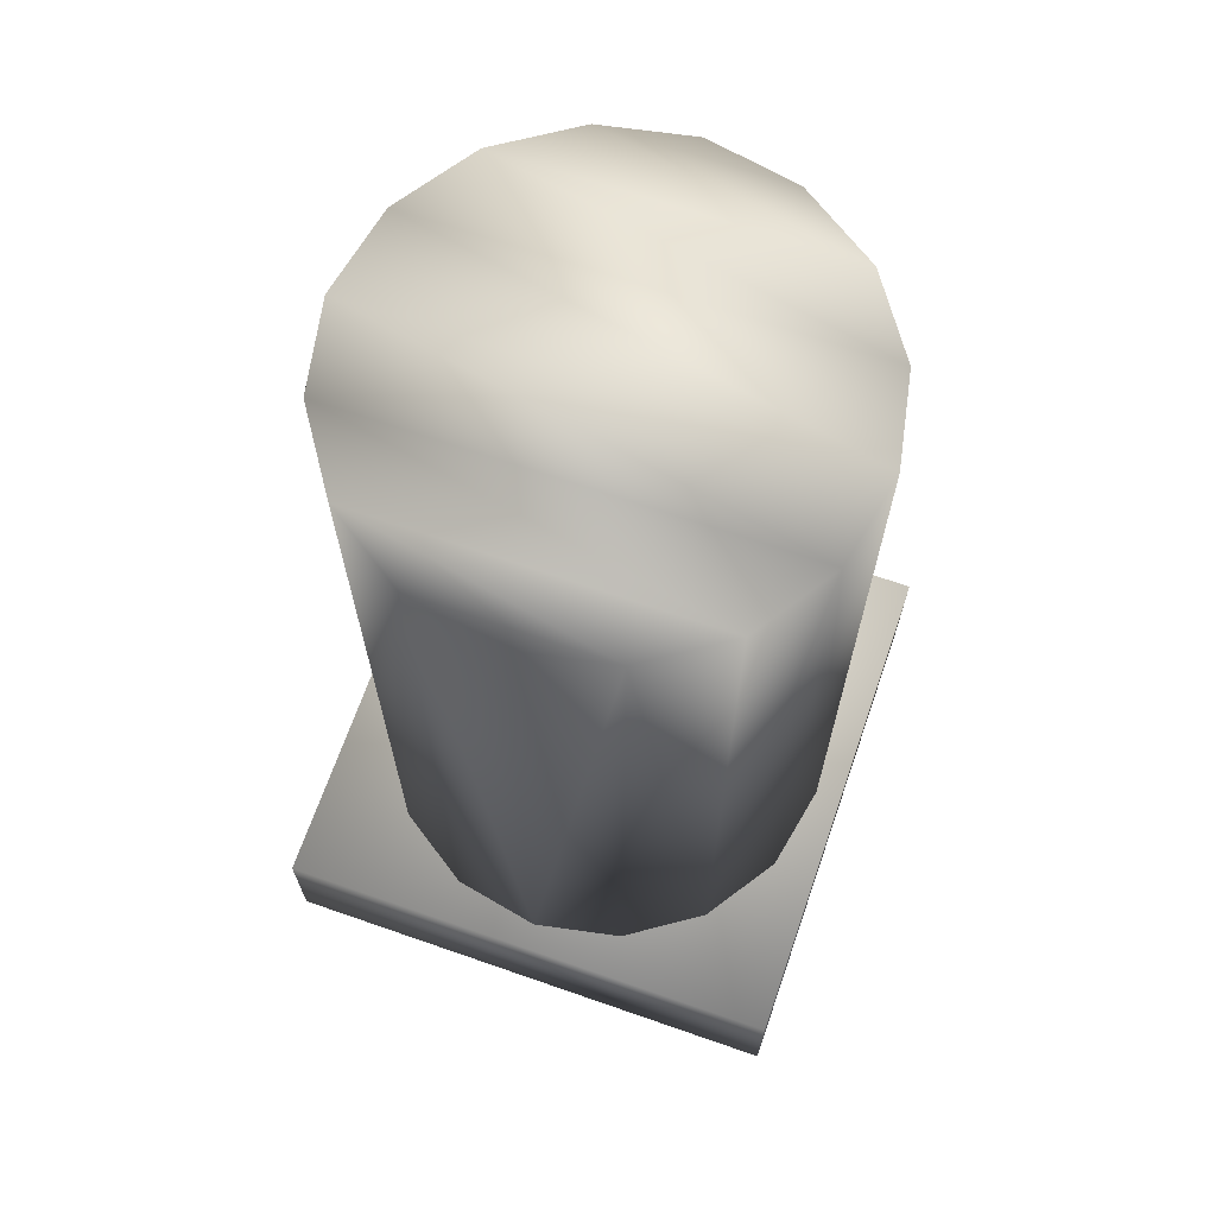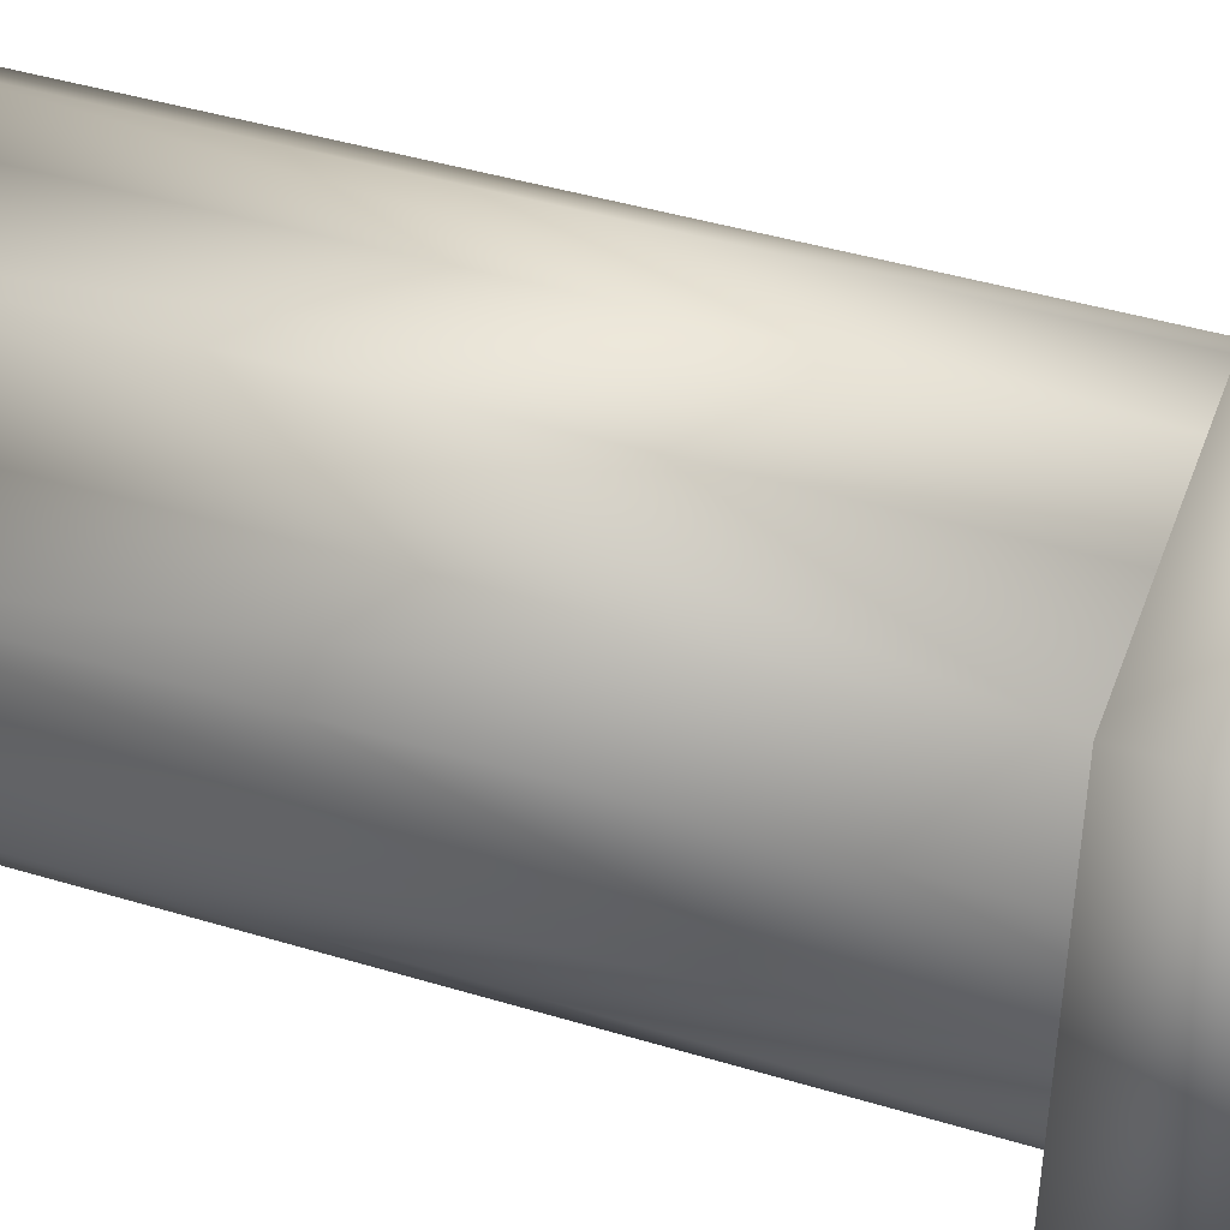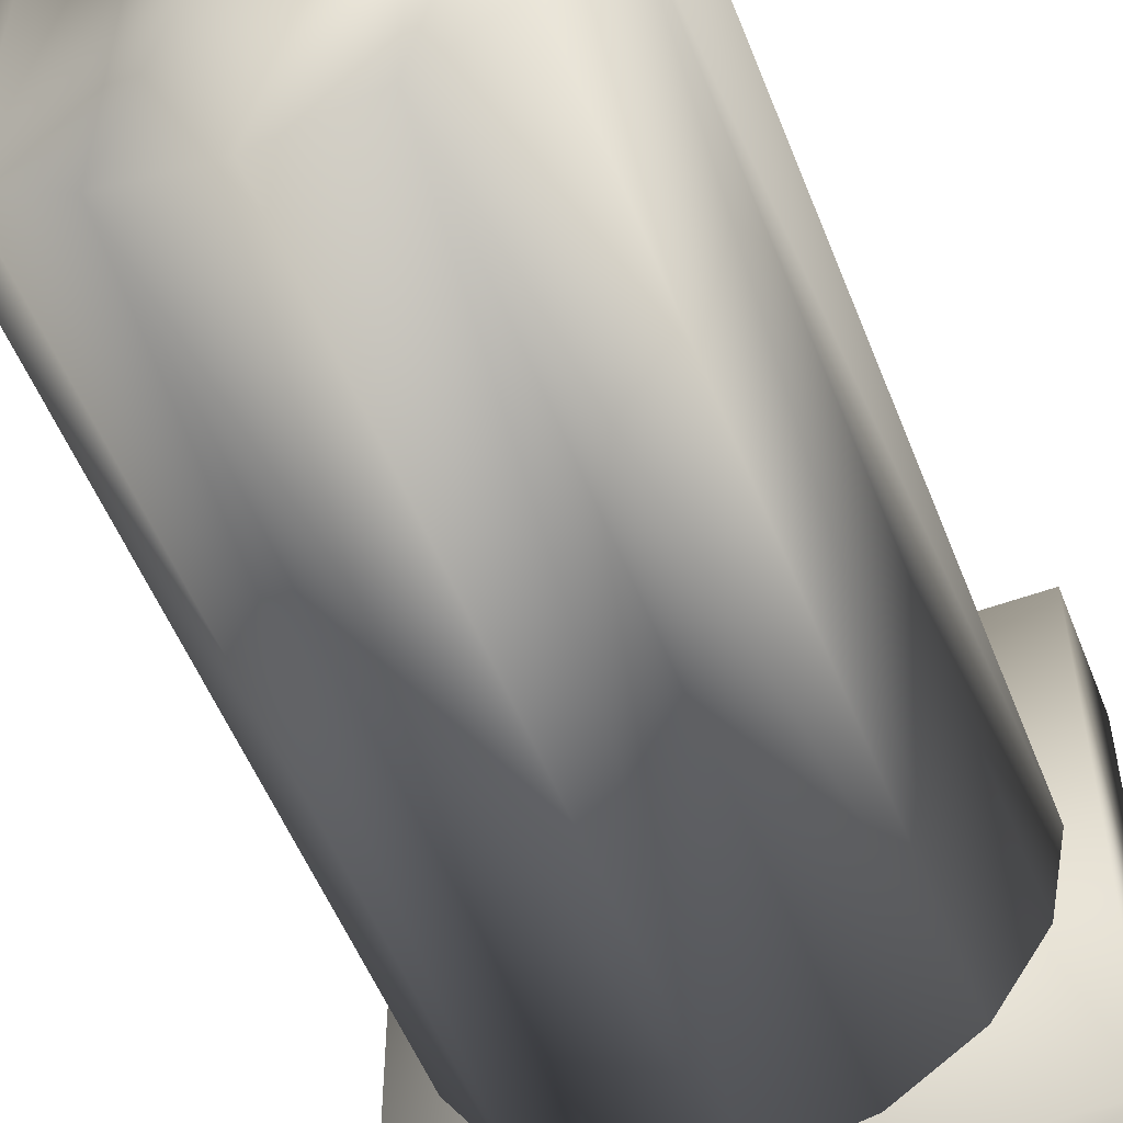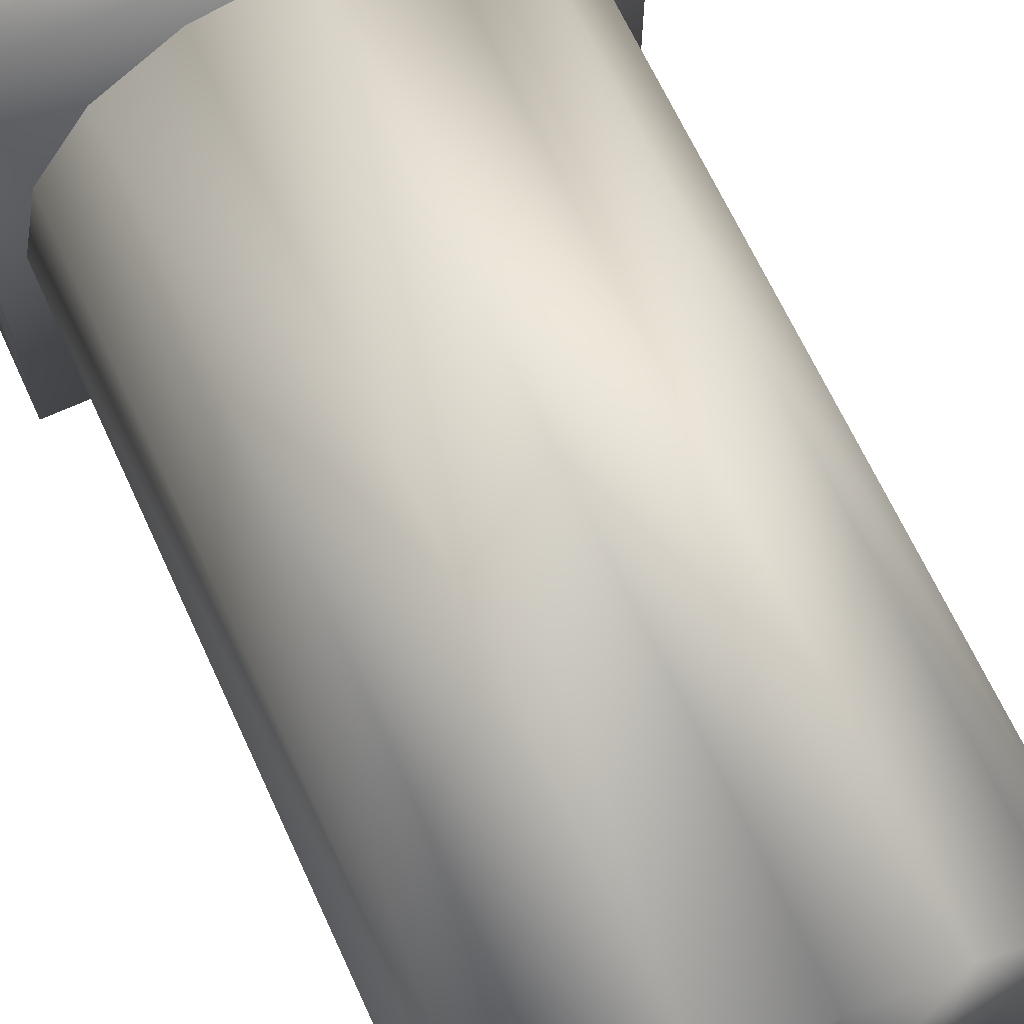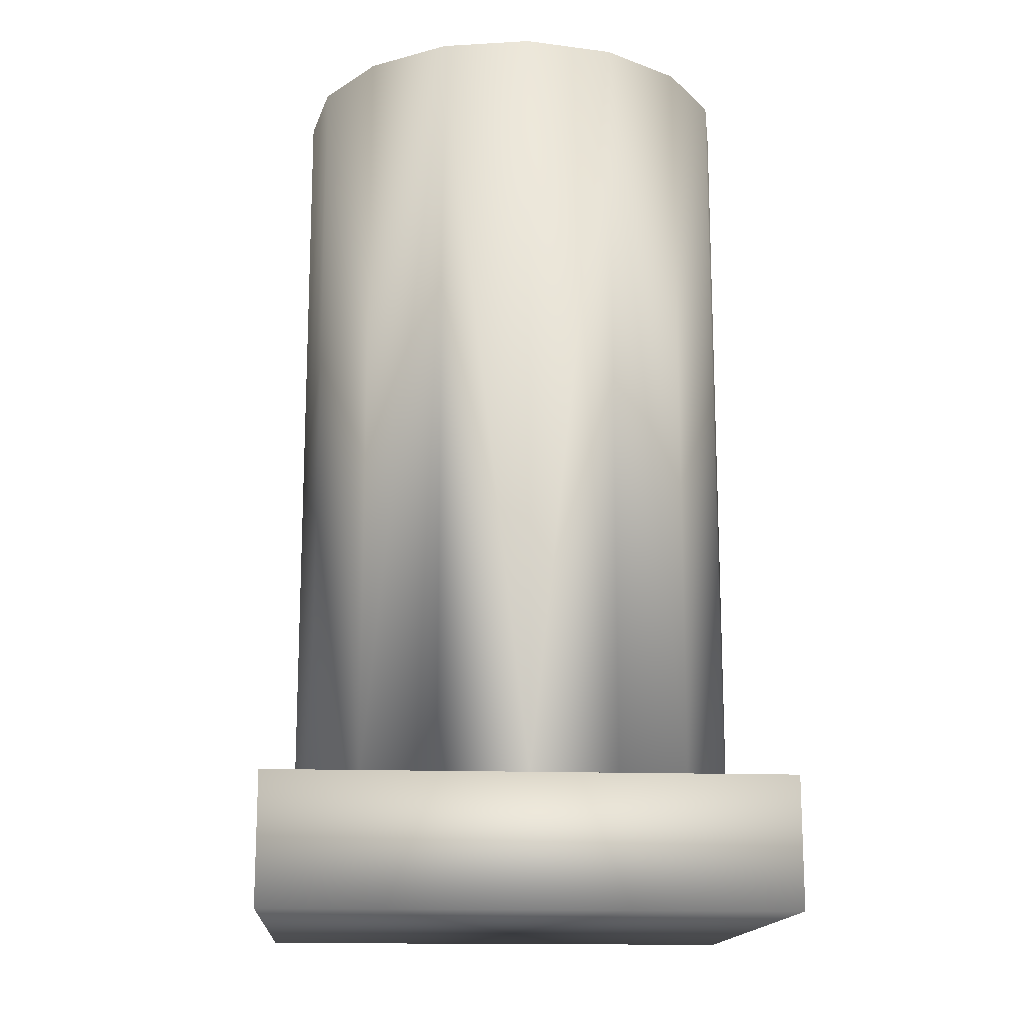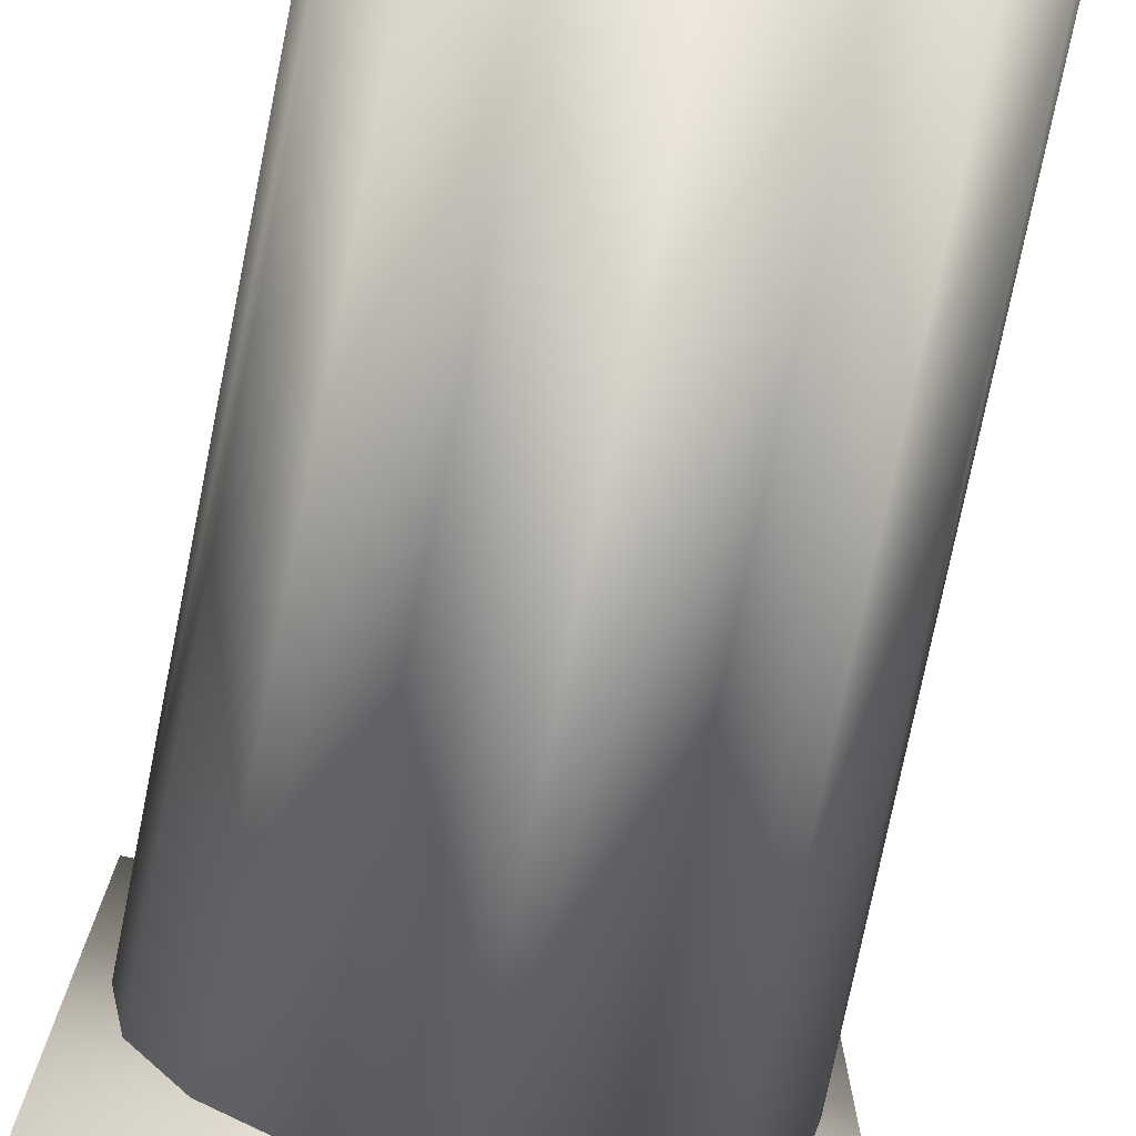
<metadata>
{"format":"obj","ext":"obj","renderer":"f3d","projection":"perspective","resolution":1024,"background":"white","views":[{"elev":67.8,"azim":109.2,"up":"+Y"},{"elev":43.9,"azim":-70.5,"up":"+Z"},{"elev":-53.8,"azim":-158.7,"up":"+Z"},{"elev":66.8,"azim":155.3,"up":"+Z"},{"elev":-15.5,"azim":-94.2,"up":"+Y"},{"elev":-76.8,"azim":168.6,"up":"+Z"}]}
</metadata>
<code>
o cylinder4
v 0.45 1.771 -1.695e-16
v 0.4157 1.771 0.1722
v 0.3182 1.771 0.3182
v 0.1722 1.771 0.4157
v 2.755e-17 1.771 0.45
v -0.1722 1.771 0.4157
v -0.3182 1.771 0.3182
v -0.4157 1.771 0.1722
v -0.45 1.771 -1.144e-16
v -0.4157 1.771 -0.1722
v -0.3182 1.771 -0.3182
v -0.1722 1.771 -0.4157
v -8.266e-17 1.771 -0.45
v 0.1722 1.771 -0.4157
v 0.3182 1.771 -0.3182
v 0.4157 1.771 -0.1722
v 0.45 0.2573 -1.695e-16
v 0.4157 0.2573 0.1722
v 0.3182 0.2573 0.3182
v 0.1722 0.2573 0.4157
v 2.755e-17 0.2573 0.45
v -0.1722 0.2573 0.4157
v -0.3182 0.2573 0.3182
v -0.4157 0.2573 0.1722
v -0.45 0.2573 -1.144e-16
v -0.4157 0.2573 -0.1722
v -0.3182 0.2573 -0.3182
v -0.1722 0.2573 -0.4157
v -8.266e-17 0.2573 -0.45
v 0.1722 0.2573 -0.4157
v 0.3182 0.2573 -0.3182
v 0.4157 0.2573 -0.1722
g cylinder4_default
f 1 16 2
f 1 17 16
f 2 16 3
f 2 17 1
f 2 19 18
f 3 15 4
f 3 19 2
f 4 14 5
f 4 19 3
f 4 21 20
f 5 13 6
f 5 21 4
f 6 12 7
f 6 21 5
f 6 23 22
f 7 11 8
f 7 23 6
f 8 10 9
f 8 23 7
f 8 25 24
f 9 25 8
f 10 8 11
f 10 25 9
f 10 27 26
f 11 7 12
f 11 27 10
f 12 6 13
f 12 27 11
f 12 29 28
f 13 5 14
f 13 29 12
f 14 4 15
f 14 29 13
f 14 31 30
f 15 3 16
f 15 31 14
f 16 17 32
f 16 31 15
f 18 17 2
f 18 32 17
f 19 31 18
f 20 19 4
f 20 30 19
f 21 29 20
f 22 21 6
f 22 28 21
f 23 27 22
f 24 23 8
f 24 26 23
f 25 26 24
f 26 25 10
f 27 23 26
f 28 22 27
f 28 27 12
f 29 21 28
f 30 20 29
f 30 29 14
f 31 19 30
f 32 18 31
f 32 31 16
o cube2
v -0.5 0.002561 0.5
v -0.5 0.2526 0.5
v 0.5 0.2526 0.5
v 0.5 0.002561 0.5
v -0.5 0.002561 -0.5
v -0.5 0.2526 -0.5
v 0.5 0.2526 -0.5
v 0.5 0.002561 -0.5
g cube2_default
f 33 36 34
f 33 37 36
f 34 36 35
f 34 37 33
f 34 39 38
f 35 39 34
f 36 37 40
f 36 39 35
f 37 39 40
f 38 37 34
f 38 39 37
f 40 39 36

</code>
